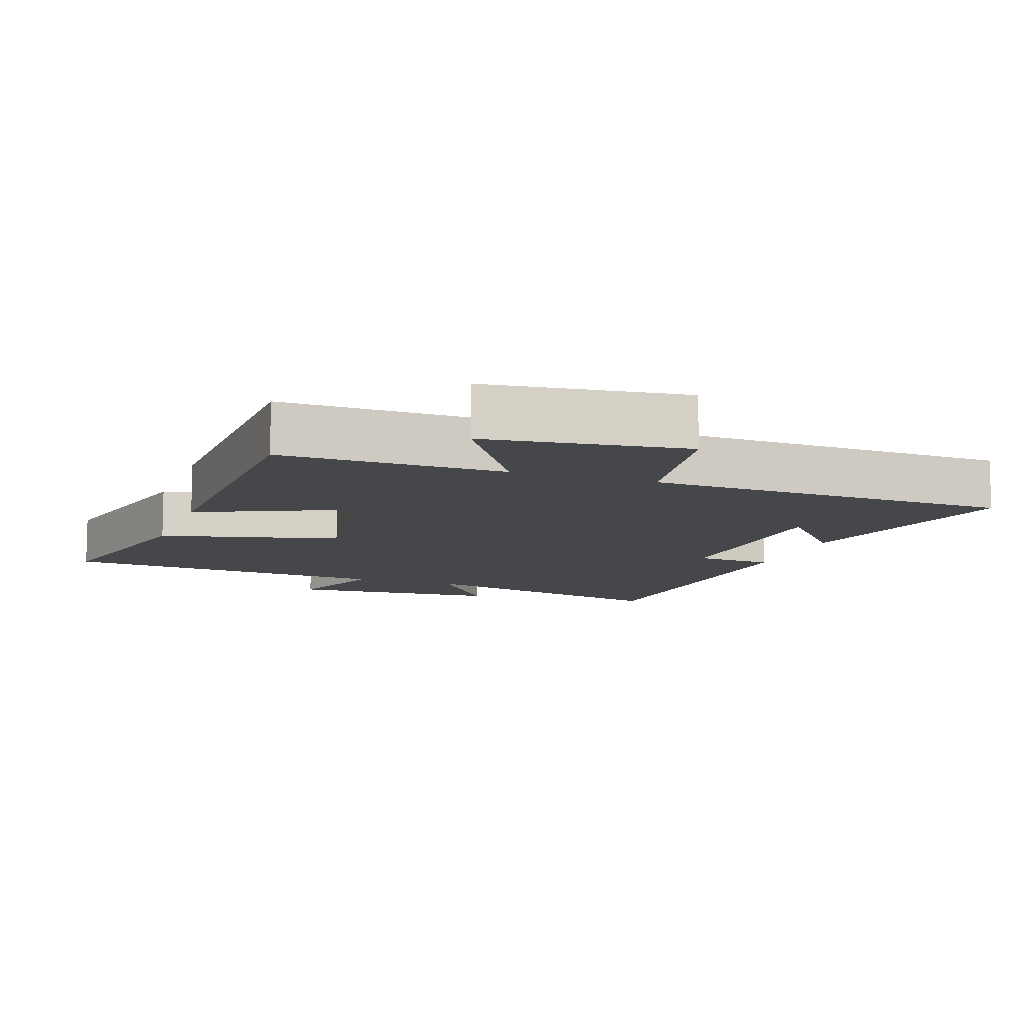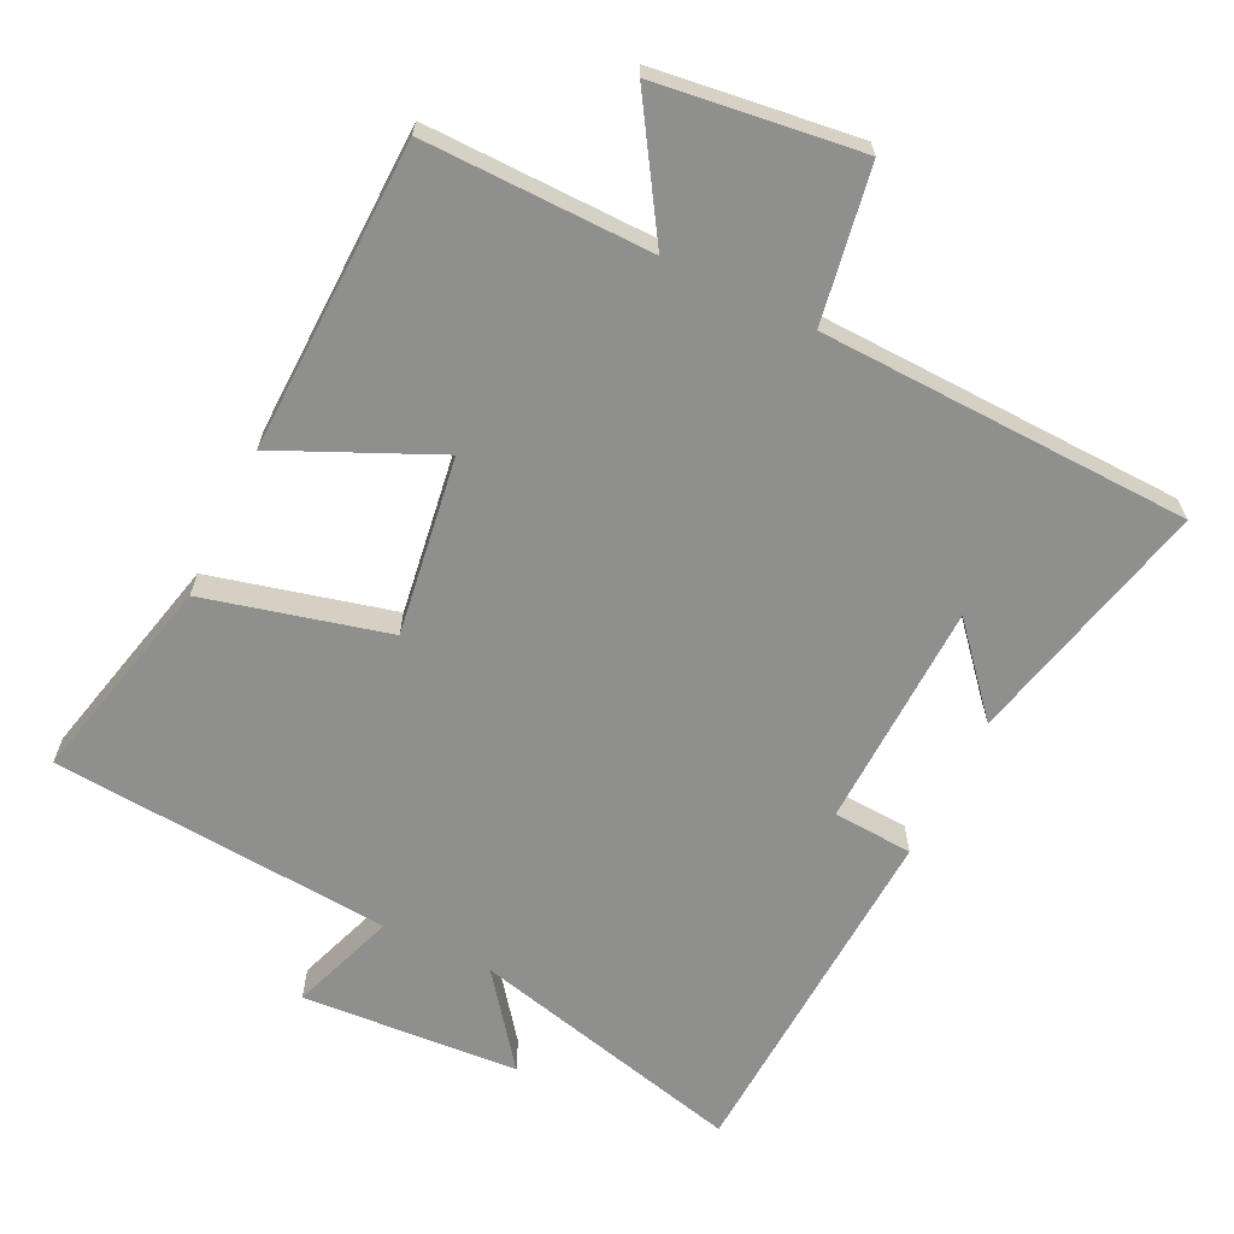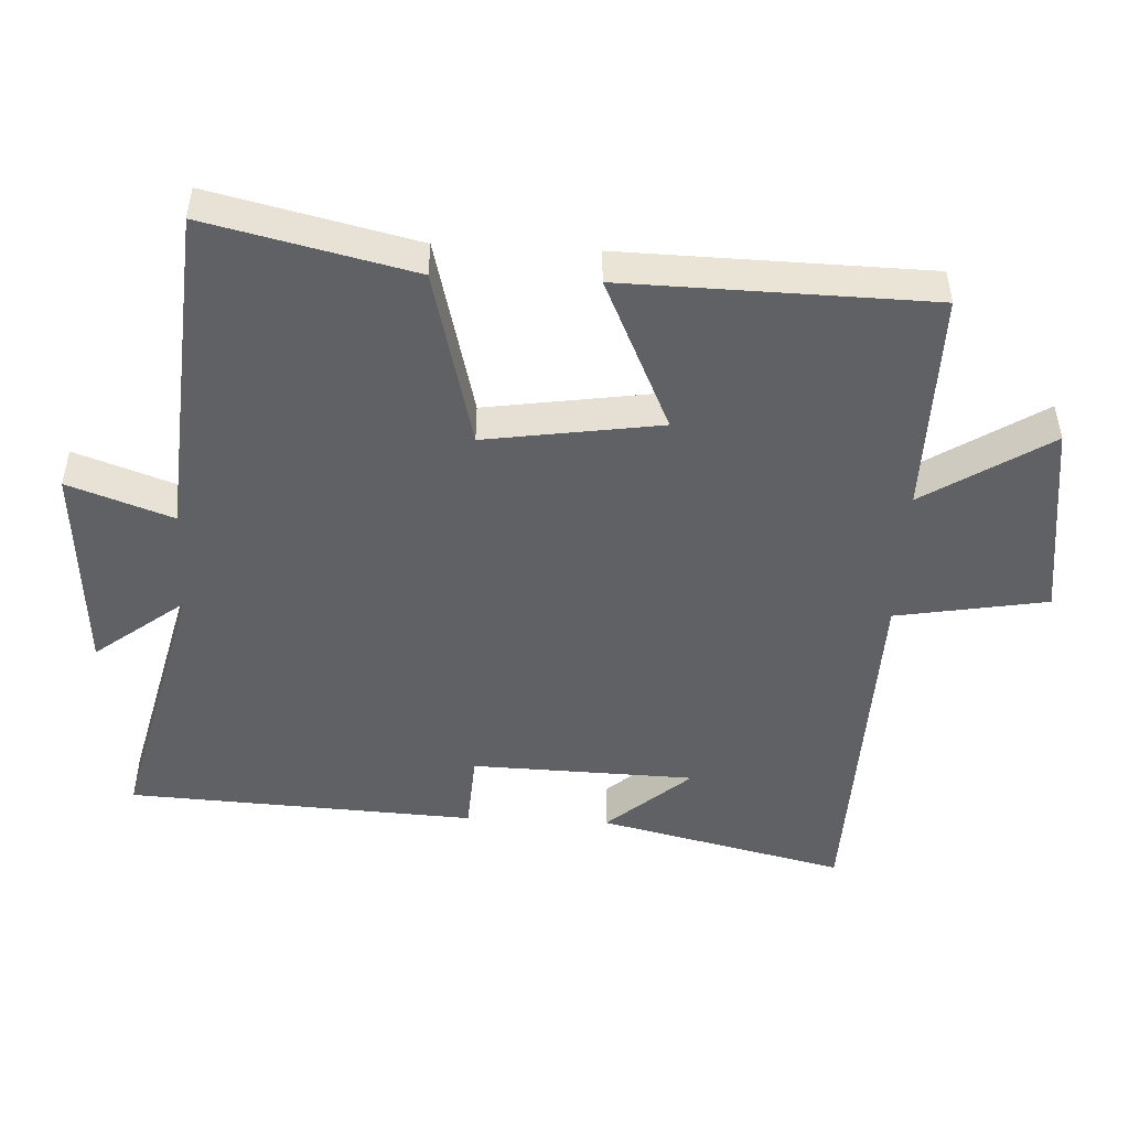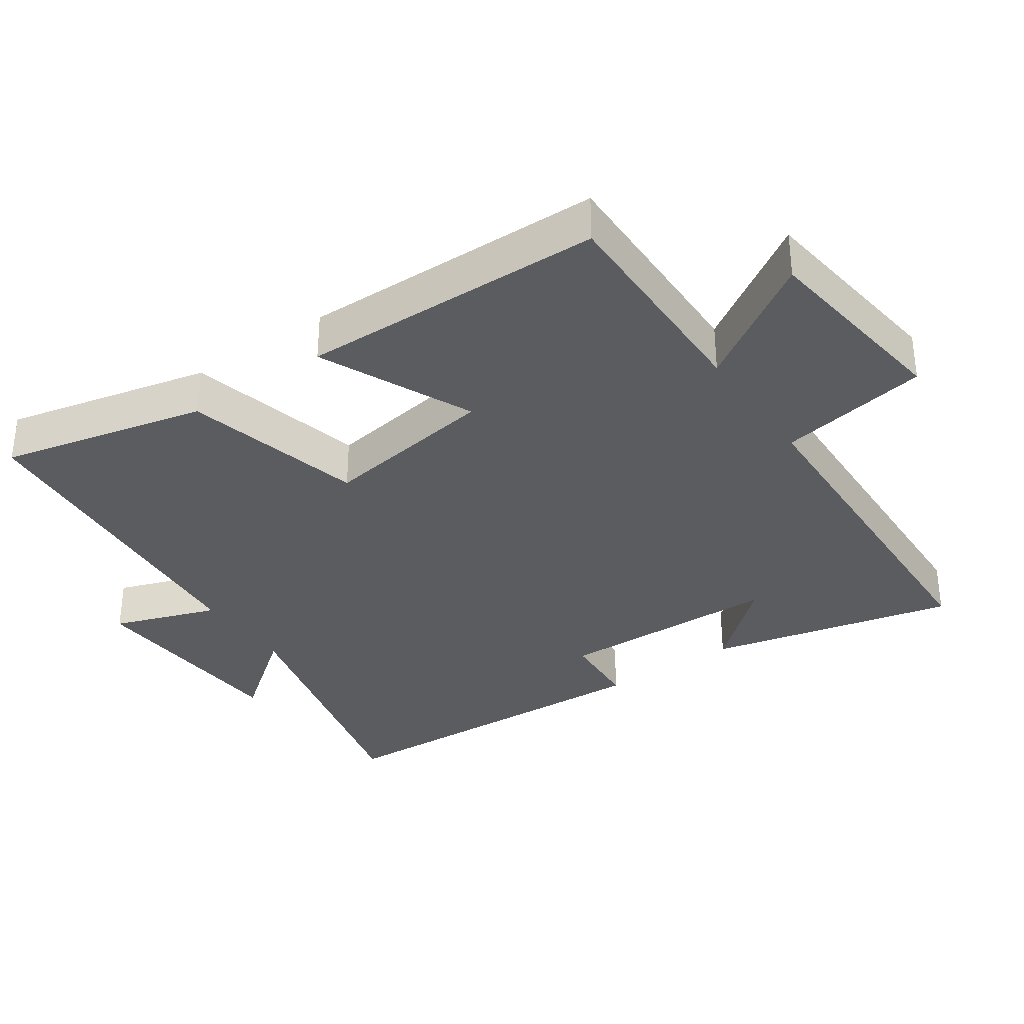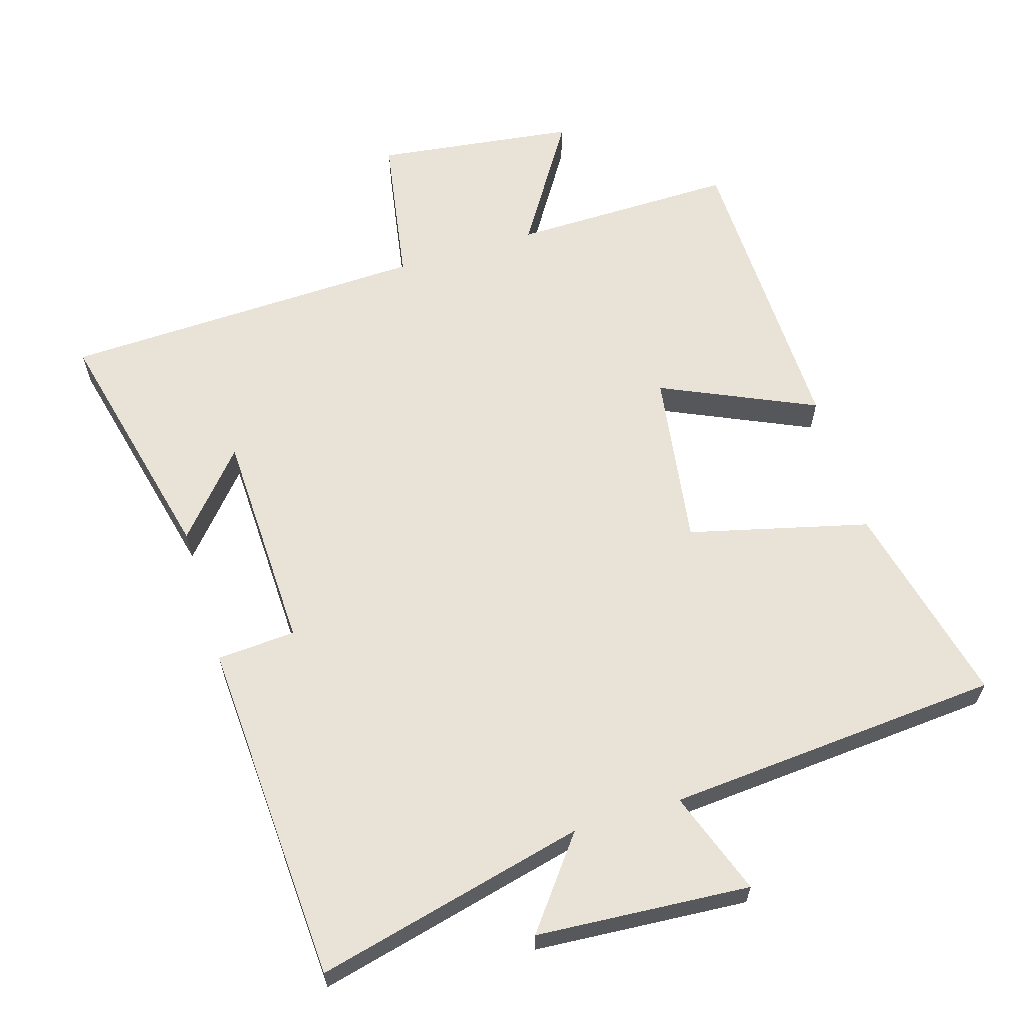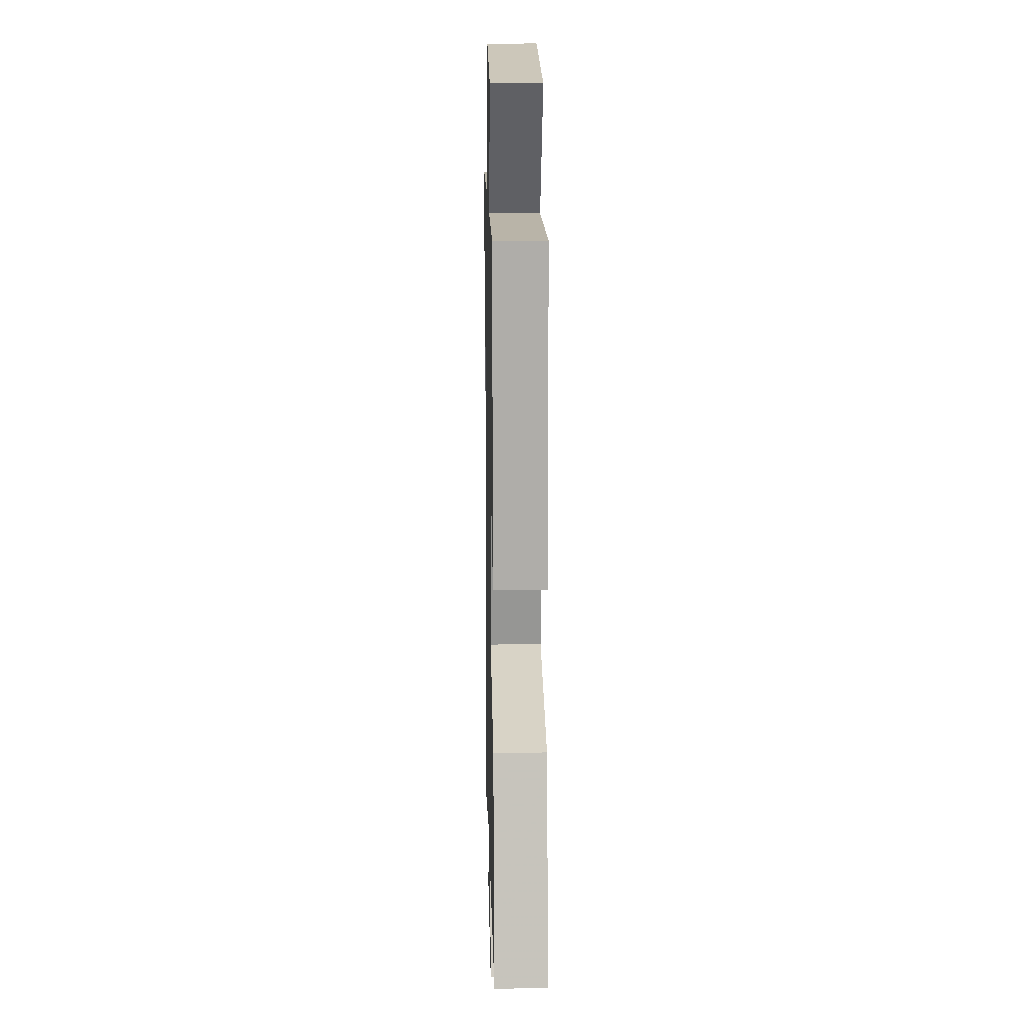
<metadata>
{"format":"obj","ext":"obj","renderer":"f3d","projection":"perspective","resolution":1024,"background":"white","views":[{"elev":-10.2,"azim":-19.7,"up":"+Y"},{"elev":-65.3,"azim":-26.0,"up":"+Y"},{"elev":-48.6,"azim":-92.8,"up":"+Y"},{"elev":-34.5,"azim":-55.3,"up":"+Y"},{"elev":62.5,"azim":163.0,"up":"+Y"},{"elev":14.0,"azim":-91.2,"up":"+Z"}]}
</metadata>
<code>
v 0.585 0.07 0.483
v 0.5 0.07 0.123
v 0.395 0.07 0.244
v 0.385 0.07 -0.082
v 0.5 0.07 -0.089
v 0.473 0.07 -0.596
v 0.077 0.07 -0.5
v 0.177 0.07 -0.63
v -0.135 0.07 -0.652
v -0.081 0.07 -0.5
v -0.57 0.07 -0.462
v -0.5 0.07 -0.162
v -0.238 0.07 -0.096
v -0.276 0.07 0.16
v -0.5 0.07 0.058
v -0.49 0.07 0.504
v -0.163 0.07 0.5
v -0.279 0.07 0.683
v 0.013 0.07 0.721
v 0.051 0.07 0.5
v 0.585 0 0.483
v 0.5 0 0.123
v 0.395 0 0.244
v 0.385 0 -0.082
v 0.5 0 -0.089
v 0.473 0 -0.596
v 0.077 0 -0.5
v 0.177 0 -0.63
v -0.135 0 -0.652
v -0.081 0 -0.5
v -0.57 0 -0.462
v -0.5 0 -0.162
v -0.238 0 -0.096
v -0.276 0 0.16
v -0.5 0 0.058
v -0.49 0 0.504
v -0.163 0 0.5
v -0.279 0 0.683
v 0.013 0 0.721
v 0.051 0 0.5
f 17 18 19 20
f 17 20 1
f 14 15 16 17
f 13 14 17 1
f 10 11 12 13
f 7 8 9 10
f 7 10 13
f 4 5 6 7
f 3 4 7 13
f 1 2 3
f 1 3 13
f 40 39 38 37
f 21 40 37
f 37 36 35 34
f 21 37 34 33
f 33 32 31 30
f 30 29 28 27
f 33 30 27
f 27 26 25 24
f 33 27 24 23
f 23 22 21
f 33 23 21
f 1 21 22 2
f 2 22 23 3
f 3 23 24 4
f 4 24 25 5
f 5 25 26 6
f 6 26 27 7
f 7 27 28 8
f 8 28 29 9
f 9 29 30 10
f 10 30 31 11
f 11 31 32 12
f 12 32 33 13
f 13 33 34 14
f 14 34 35 15
f 15 35 36 16
f 16 36 37 17
f 17 37 38 18
f 18 38 39 19
f 19 39 40 20
f 20 40 21 1

</code>
